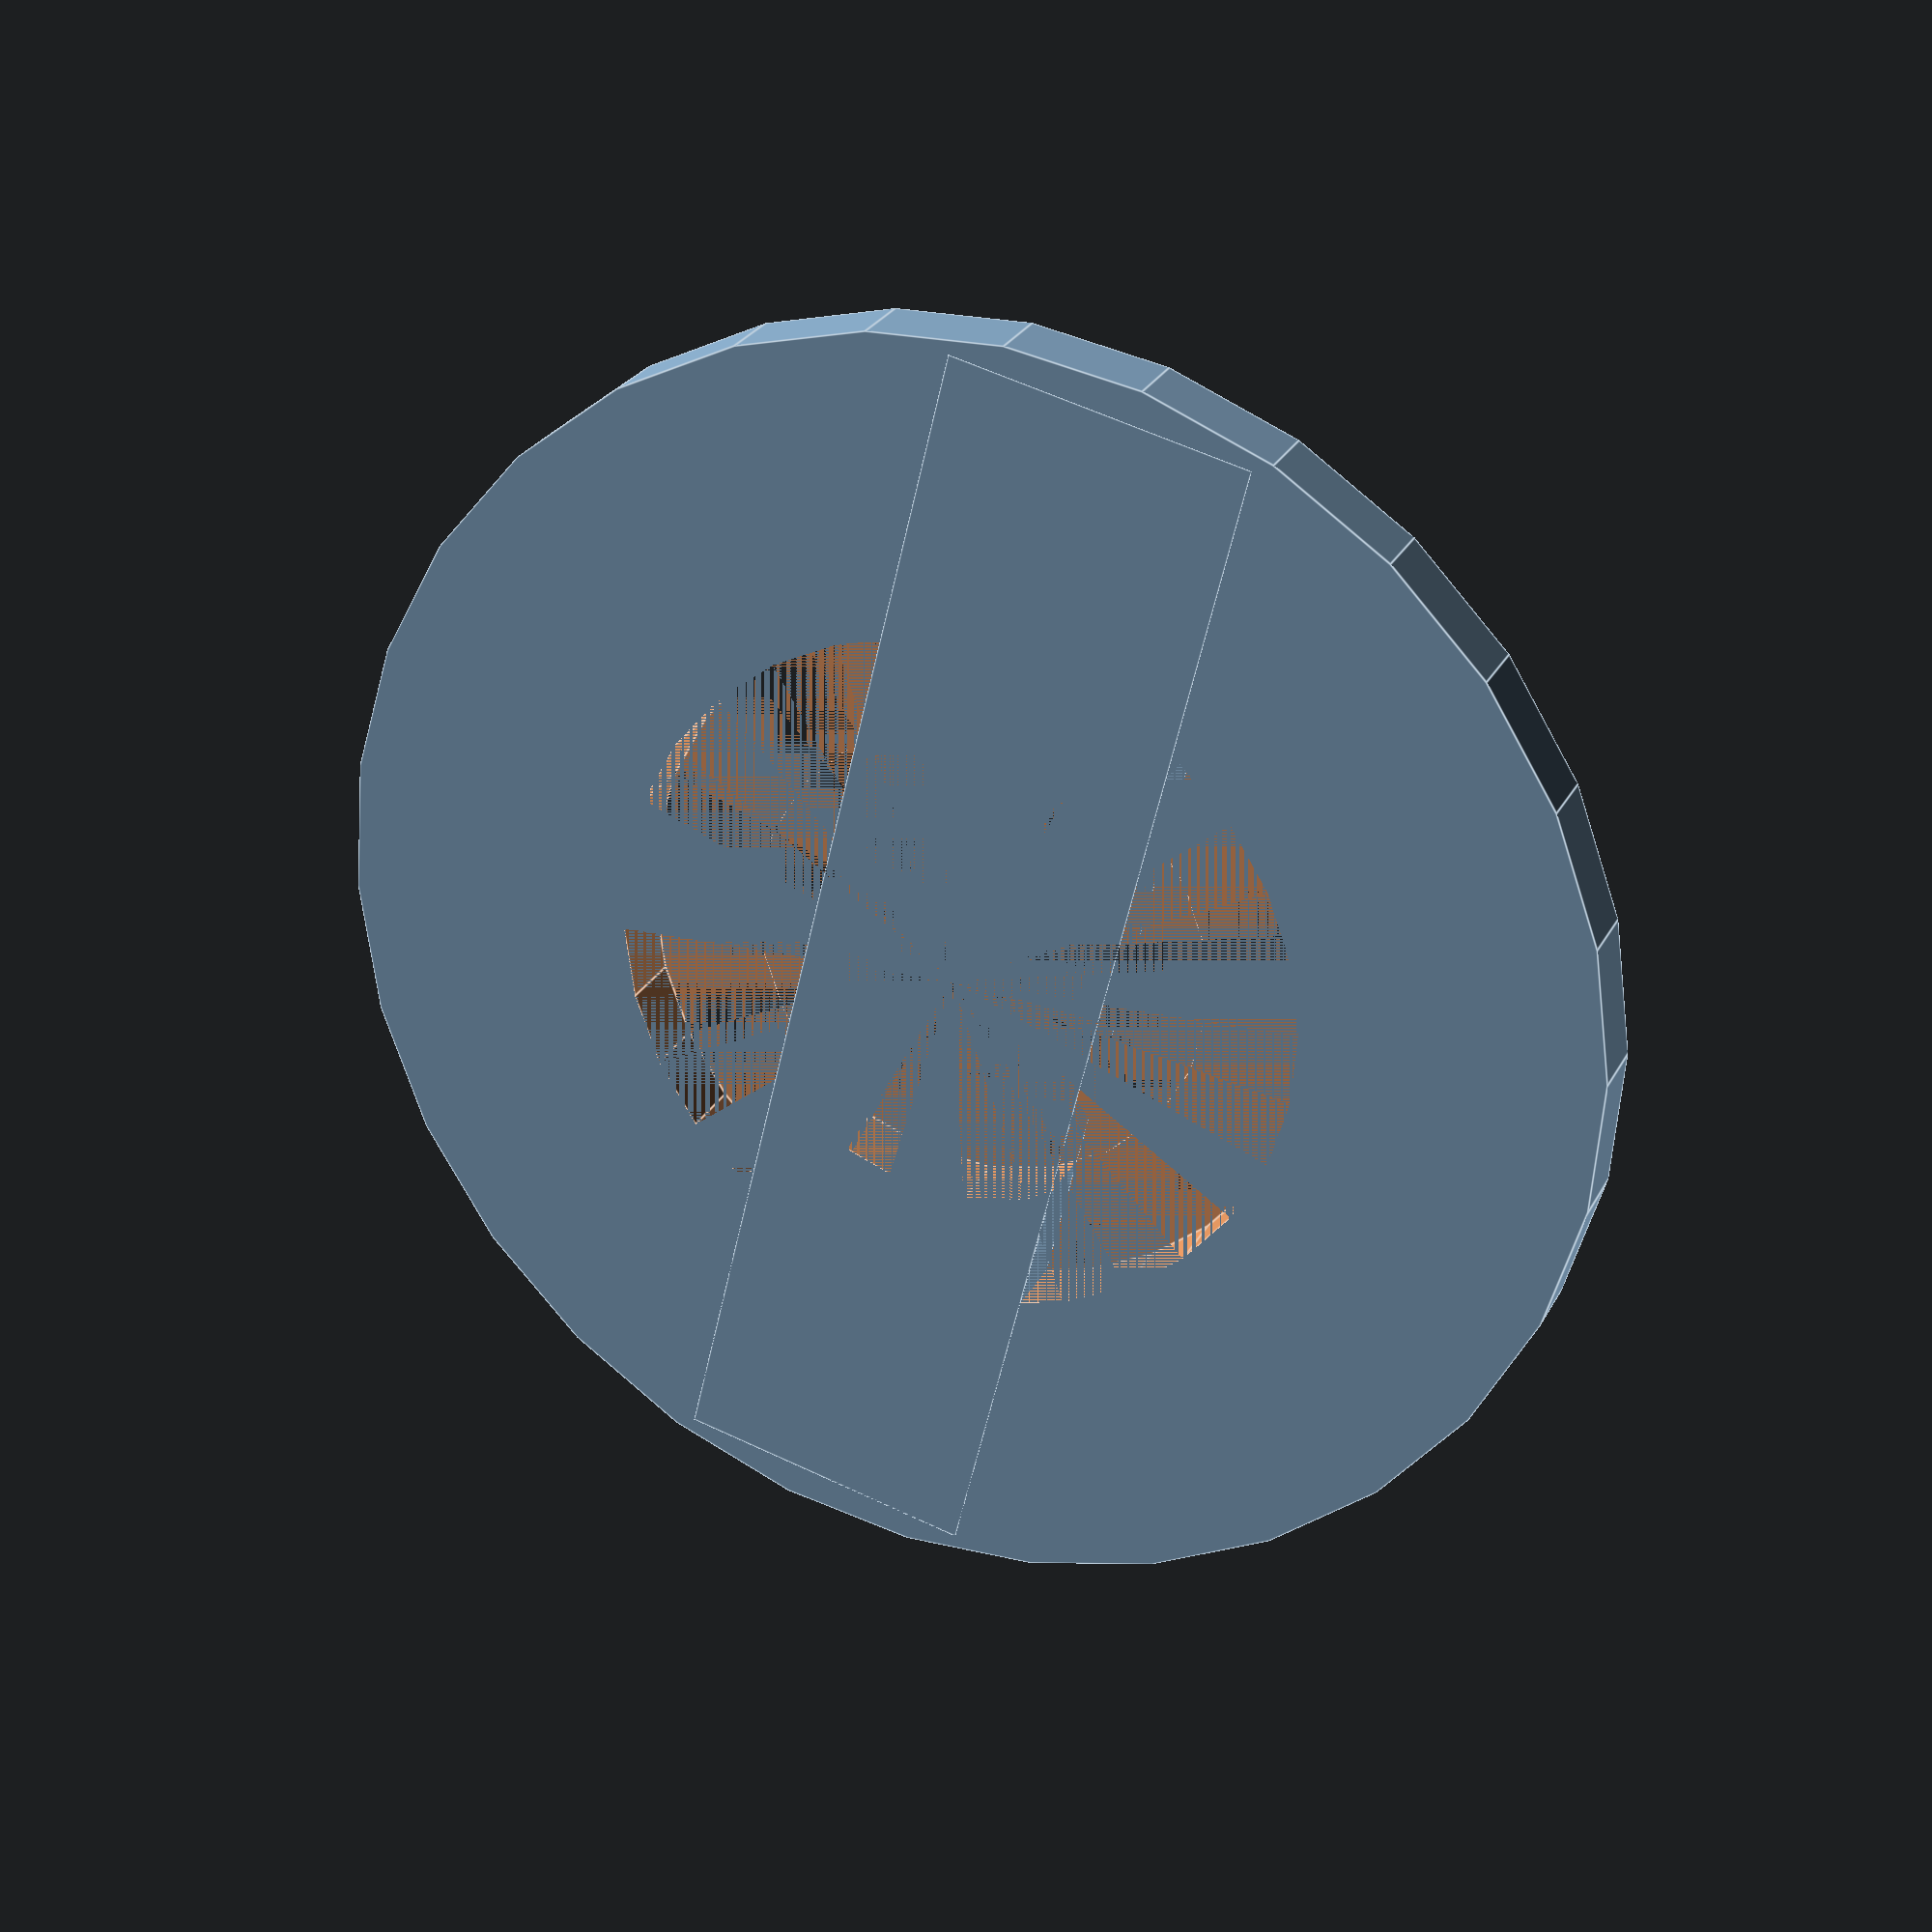
<openscad>
thickness = 2;
base_diameter = 35;
core_diameter = 15;

module attack_ring_base() {
    clip_length = base_diameter;
    clip_width = core_diameter / 1.75;

    difference() {
        cylinder(thickness, d = base_diameter + thickness);
        cylinder(thickness, d = core_diameter + 5);
    }
    rotate(15)
    difference() {
        translate([-clip_length / 2, -clip_width / 2])
        cube([clip_length, clip_width, thickness]);
        cylinder(thickness, d = core_diameter - thickness + 0.5);
    }
}

attack_ring_base();

</openscad>
<views>
elev=153.6 azim=118.5 roll=157.5 proj=p view=edges
</views>
